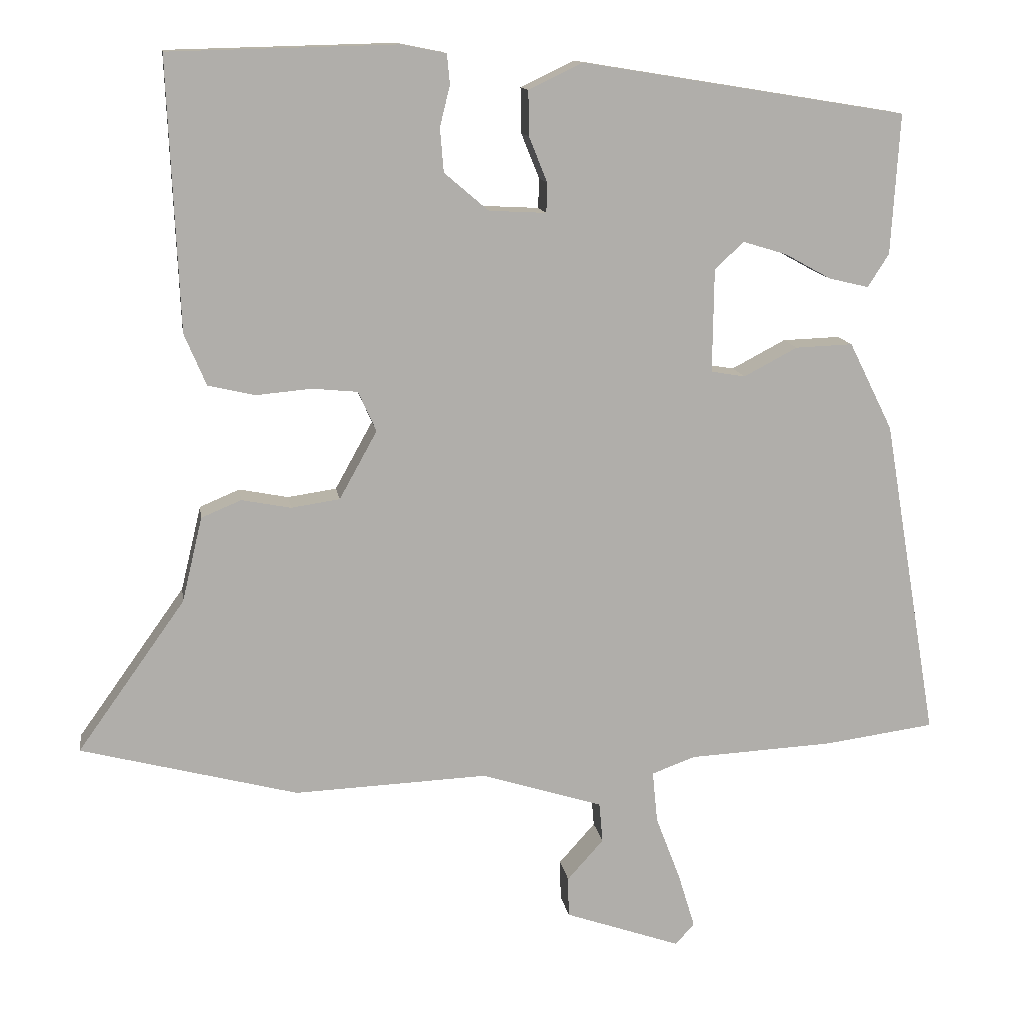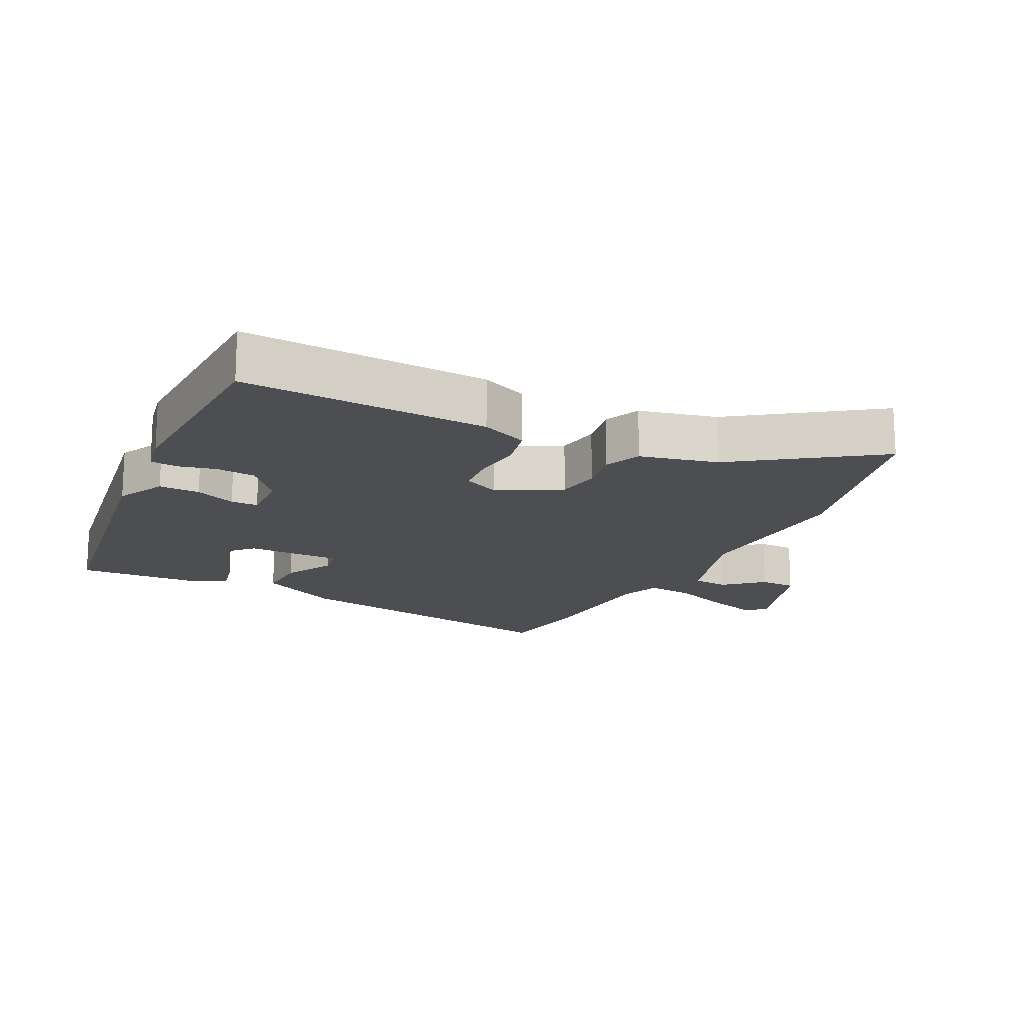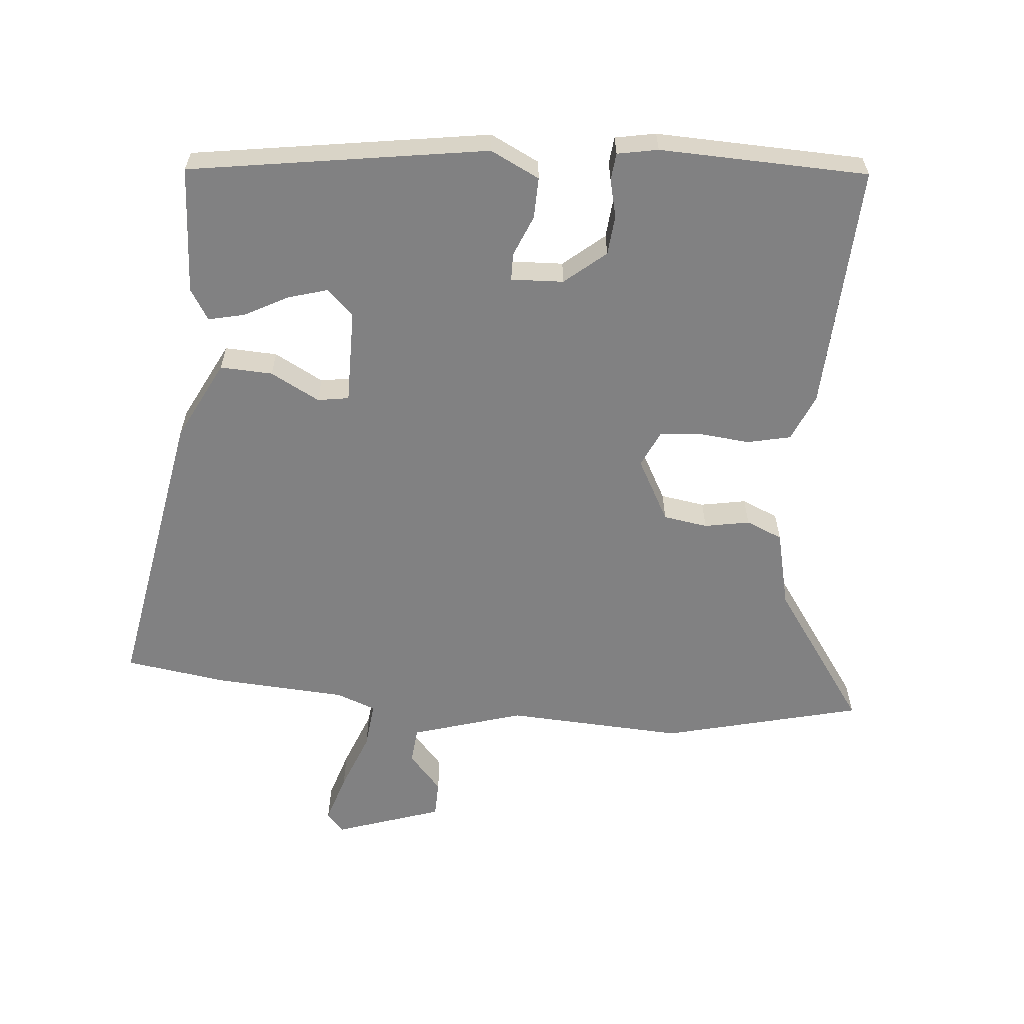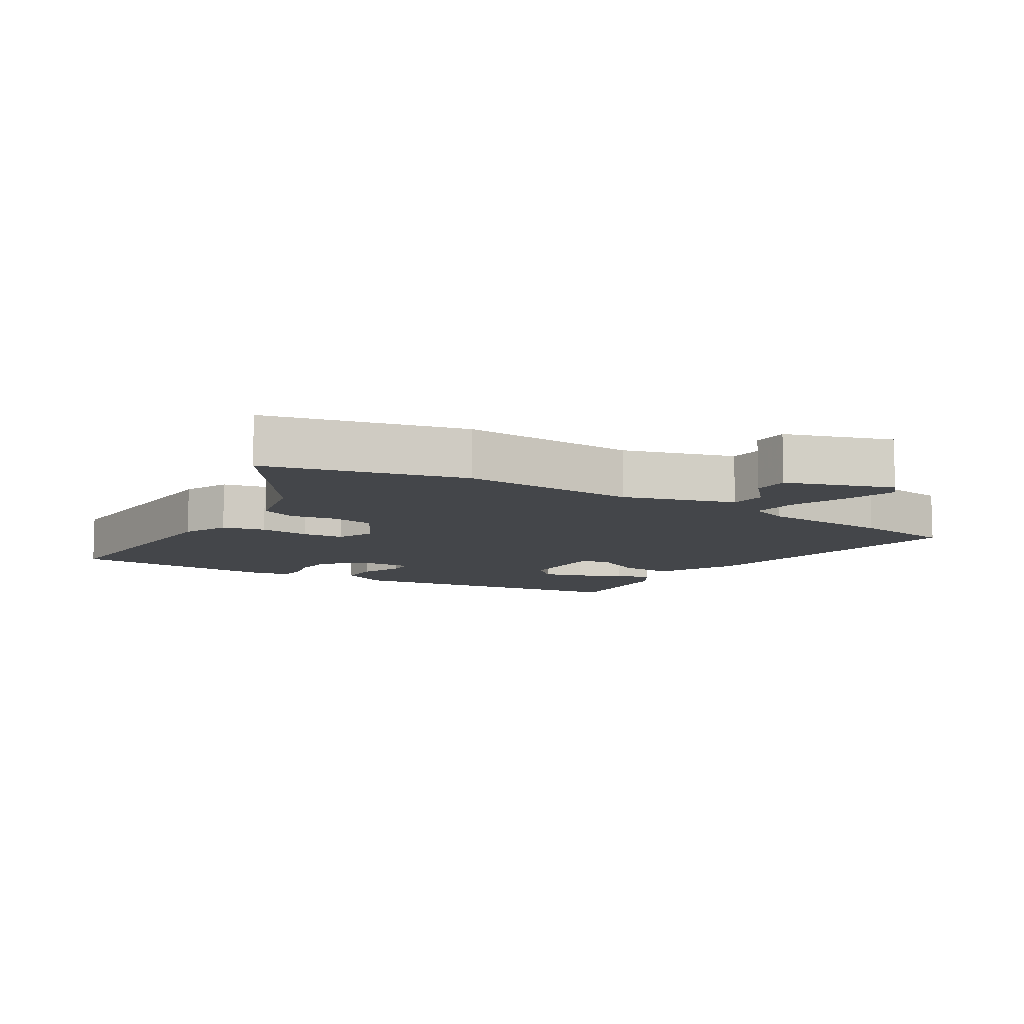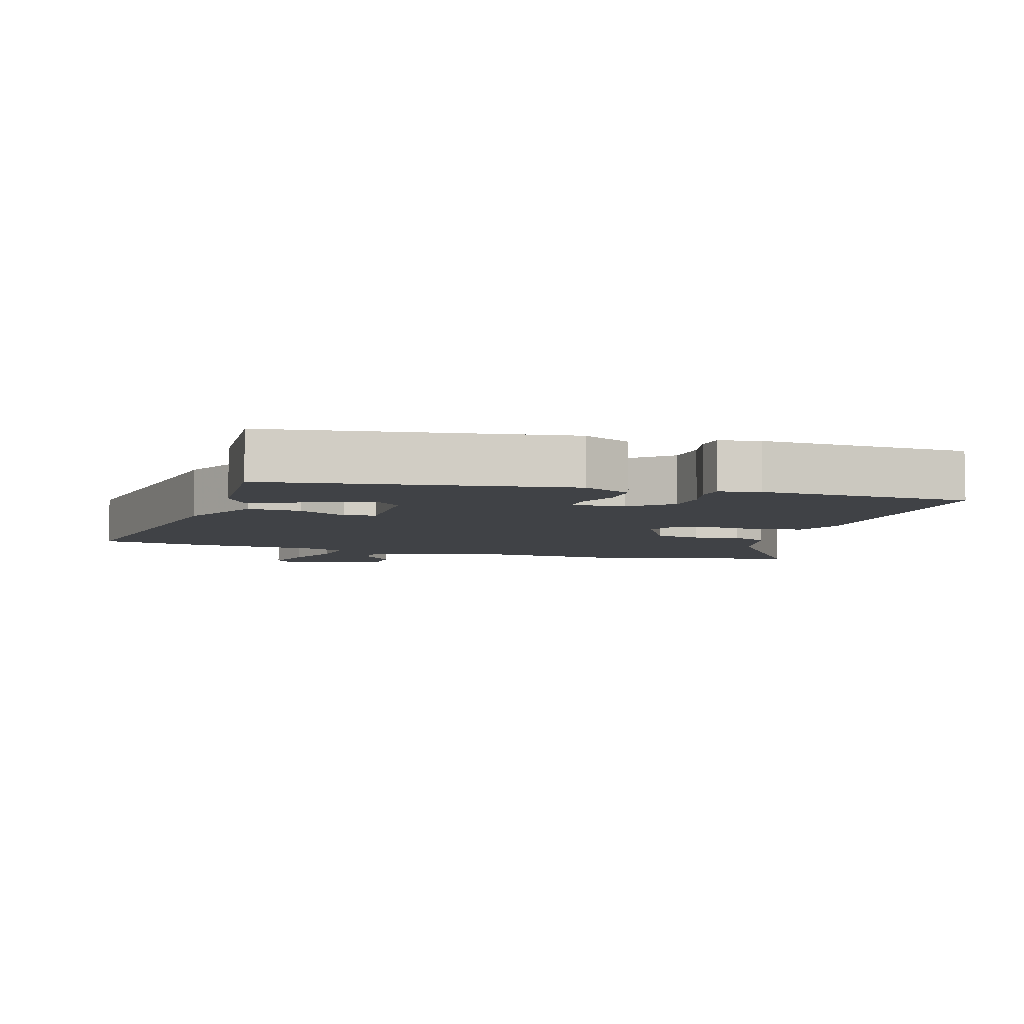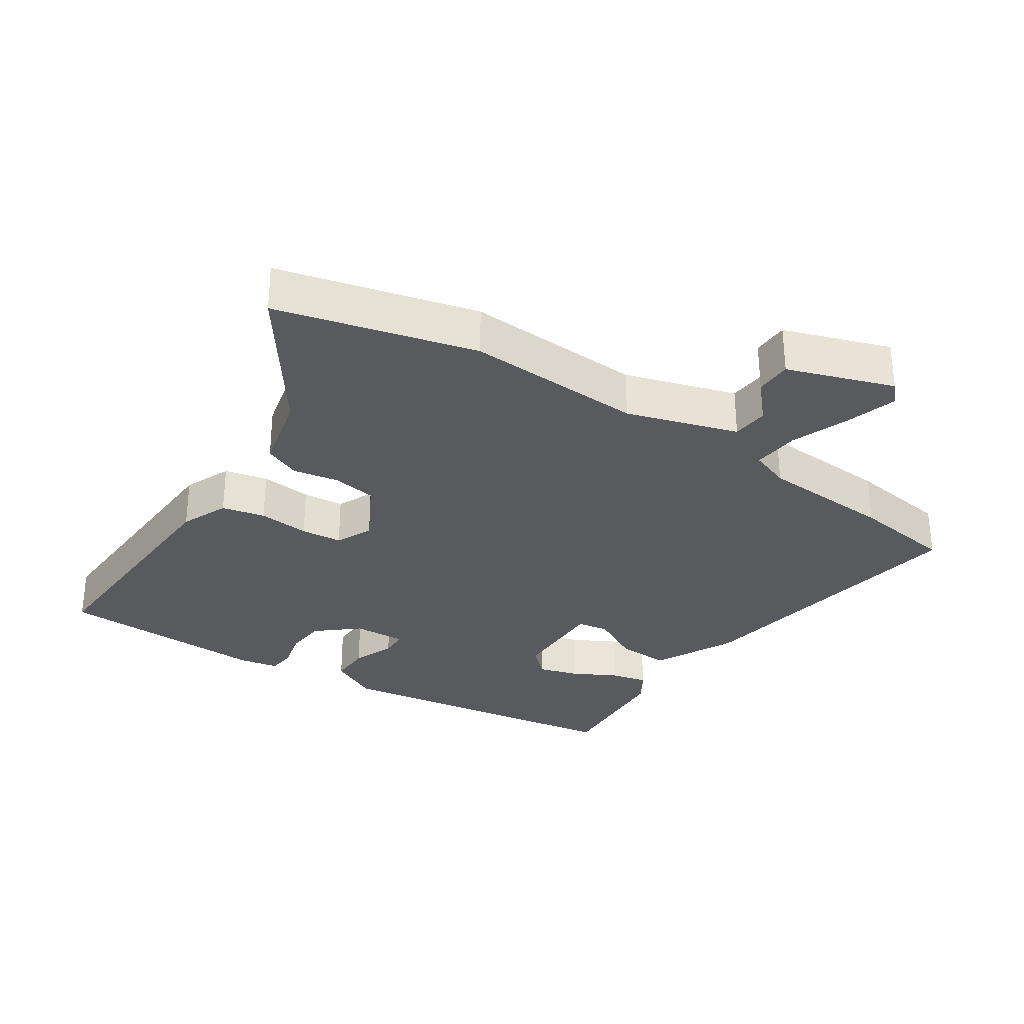
<metadata>
{"format":"obj","ext":"obj","renderer":"f3d","projection":"perspective","resolution":1024,"background":"white","views":[{"elev":12.6,"azim":171.5,"up":"+Z"},{"elev":-16.8,"azim":63.2,"up":"+Y"},{"elev":-60.4,"azim":-5.5,"up":"+Y"},{"elev":-9.5,"azim":147.7,"up":"+Y"},{"elev":-6.2,"azim":-17.3,"up":"+Y"},{"elev":-31.4,"azim":146.4,"up":"+Y"}]}
</metadata>
<code>
v 0.628 0.07 -0.467
v 0.329 0.07 -0.544
v 0.062 0.07 -0.532
v -0.105 0.07 -0.584
v -0.11 0.07 -0.639
v -0.06 0.07 -0.695
v -0.061 0.07 -0.75
v -0.221 0.07 -0.805
v -0.247 0.07 -0.776
v -0.224 0.07 -0.701
v -0.19 0.07 -0.612
v -0.183 0.07 -0.541
v -0.243 0.07 -0.519
v -0.442 0.07 -0.508
v -0.594 0.07 -0.487
v -0.519 0.07 -0.044
v -0.459 0.07 0.077
v -0.38 0.07 0.074
v -0.306 0.07 0.035
v -0.259 0.07 0.043
v -0.261 0.07 0.186
v -0.301 0.07 0.223
v -0.361 0.07 0.205
v -0.425 0.07 0.17
v -0.48 0.07 0.157
v -0.509 0.07 0.203
v -0.521 0.07 0.396
v -0.074 0.07 0.468
v 0 0.07 0.432
v -0.001 0.07 0.37
v -0.026 0.07 0.308
v -0.025 0.07 0.267
v 0.054 0.07 0.271
v 0.115 0.07 0.323
v 0.12 0.07 0.383
v 0.106 0.07 0.44
v 0.11 0.07 0.481
v 0.171 0.07 0.493
v 0.485 0.07 0.485
v 0.469 0.07 0.112
v 0.439 0.07 0.041
v 0.374 0.07 0.026
v 0.297 0.07 0.033
v 0.235 0.07 0.027
v 0.21 0.07 -0.028
v 0.262 0.07 -0.122
v 0.329 0.07 -0.132
v 0.397 0.07 -0.119
v 0.452 0.07 -0.142
v 0.48 0.07 -0.259
v 0.628 0 -0.467
v 0.329 0 -0.544
v 0.062 0 -0.532
v -0.105 0 -0.584
v -0.11 0 -0.639
v -0.06 0 -0.695
v -0.061 0 -0.75
v -0.221 0 -0.805
v -0.247 0 -0.776
v -0.224 0 -0.701
v -0.19 0 -0.612
v -0.183 0 -0.541
v -0.243 0 -0.519
v -0.442 0 -0.508
v -0.594 0 -0.487
v -0.519 0 -0.044
v -0.459 0 0.077
v -0.38 0 0.074
v -0.306 0 0.035
v -0.259 0 0.043
v -0.261 0 0.186
v -0.301 0 0.223
v -0.361 0 0.205
v -0.425 0 0.17
v -0.48 0 0.157
v -0.509 0 0.203
v -0.521 0 0.396
v -0.074 0 0.468
v 0 0 0.432
v -0.001 0 0.37
v -0.026 0 0.308
v -0.025 0 0.267
v 0.054 0 0.271
v 0.115 0 0.323
v 0.12 0 0.383
v 0.106 0 0.44
v 0.11 0 0.481
v 0.171 0 0.493
v 0.485 0 0.485
v 0.469 0 0.112
v 0.439 0 0.041
v 0.374 0 0.026
v 0.297 0 0.033
v 0.235 0 0.027
v 0.21 0 -0.028
v 0.262 0 -0.122
v 0.329 0 -0.132
v 0.397 0 -0.119
v 0.452 0 -0.142
v 0.48 0 -0.259
f 47 48 49 50
f 1 2 3
f 50 1 3
f 47 50 3
f 46 47 3
f 45 46 3 4
f 44 45 4
f 41 42 43
f 40 41 43
f 39 40 43
f 38 39 43
f 37 38 43
f 36 37 43
f 35 36 43
f 34 35 43 44
f 33 34 44 4
f 29 30 31
f 28 29 31
f 27 28 31
f 26 27 31
f 26 31 32
f 23 24 25 26
f 22 23 26
f 22 26 32 33
f 17 18 19
f 16 17 19
f 15 16 19
f 14 15 19
f 13 14 19
f 12 13 19 20
f 9 10 11
f 8 9 11
f 7 8 11
f 6 7 11
f 5 6 11
f 4 5 11 12
f 12 20 21
f 4 12 21
f 33 4 21
f 21 22 33
f 100 99 98 97
f 53 52 51
f 53 51 100
f 53 100 97
f 53 97 96
f 54 53 96 95
f 54 95 94
f 93 92 91
f 93 91 90
f 93 90 89
f 93 89 88
f 93 88 87
f 93 87 86
f 93 86 85
f 94 93 85 84
f 54 94 84 83
f 81 80 79
f 81 79 78
f 81 78 77
f 81 77 76
f 82 81 76
f 76 75 74 73
f 76 73 72
f 83 82 76 72
f 69 68 67
f 69 67 66
f 69 66 65
f 69 65 64
f 69 64 63
f 70 69 63 62
f 61 60 59
f 61 59 58
f 61 58 57
f 61 57 56
f 61 56 55
f 62 61 55 54
f 71 70 62
f 71 62 54
f 71 54 83
f 83 72 71
f 1 51 52 2
f 2 52 53 3
f 3 53 54 4
f 4 54 55 5
f 5 55 56 6
f 6 56 57 7
f 7 57 58 8
f 8 58 59 9
f 9 59 60 10
f 10 60 61 11
f 11 61 62 12
f 12 62 63 13
f 13 63 64 14
f 14 64 65 15
f 15 65 66 16
f 16 66 67 17
f 17 67 68 18
f 18 68 69 19
f 19 69 70 20
f 20 70 71 21
f 21 71 72 22
f 22 72 73 23
f 23 73 74 24
f 24 74 75 25
f 25 75 76 26
f 26 76 77 27
f 27 77 78 28
f 28 78 79 29
f 29 79 80 30
f 30 80 81 31
f 31 81 82 32
f 32 82 83 33
f 33 83 84 34
f 34 84 85 35
f 35 85 86 36
f 36 86 87 37
f 37 87 88 38
f 38 88 89 39
f 39 89 90 40
f 40 90 91 41
f 41 91 92 42
f 42 92 93 43
f 43 93 94 44
f 44 94 95 45
f 45 95 96 46
f 46 96 97 47
f 47 97 98 48
f 48 98 99 49
f 49 99 100 50
f 50 100 51 1

</code>
